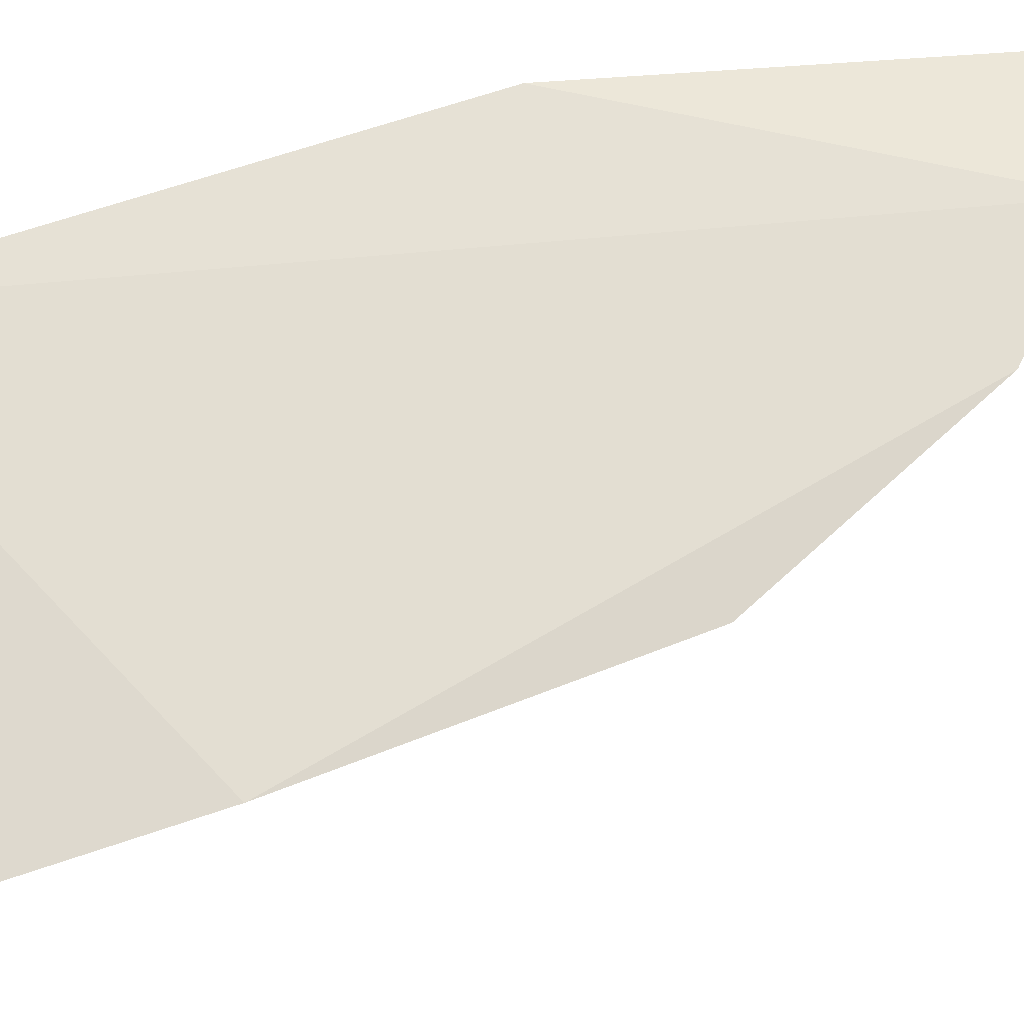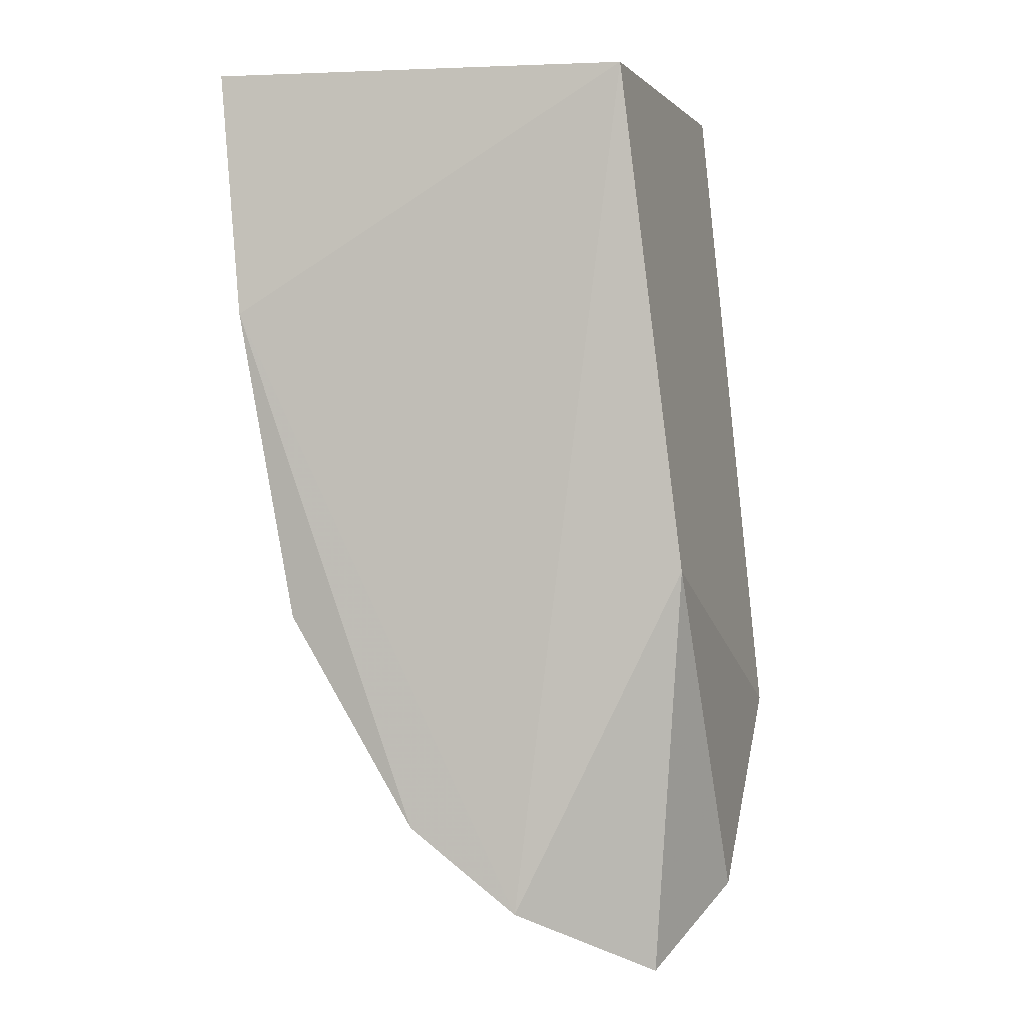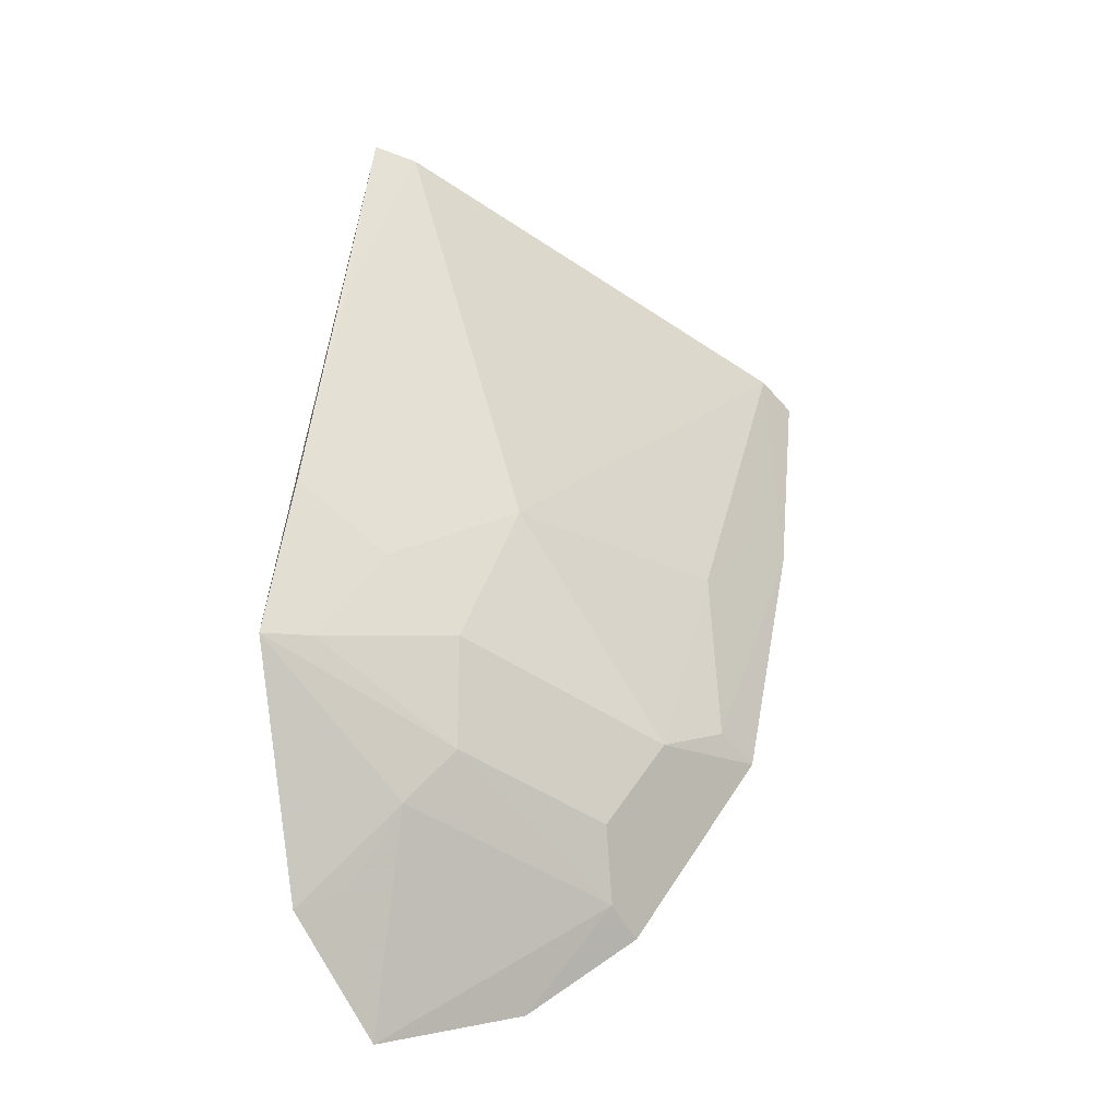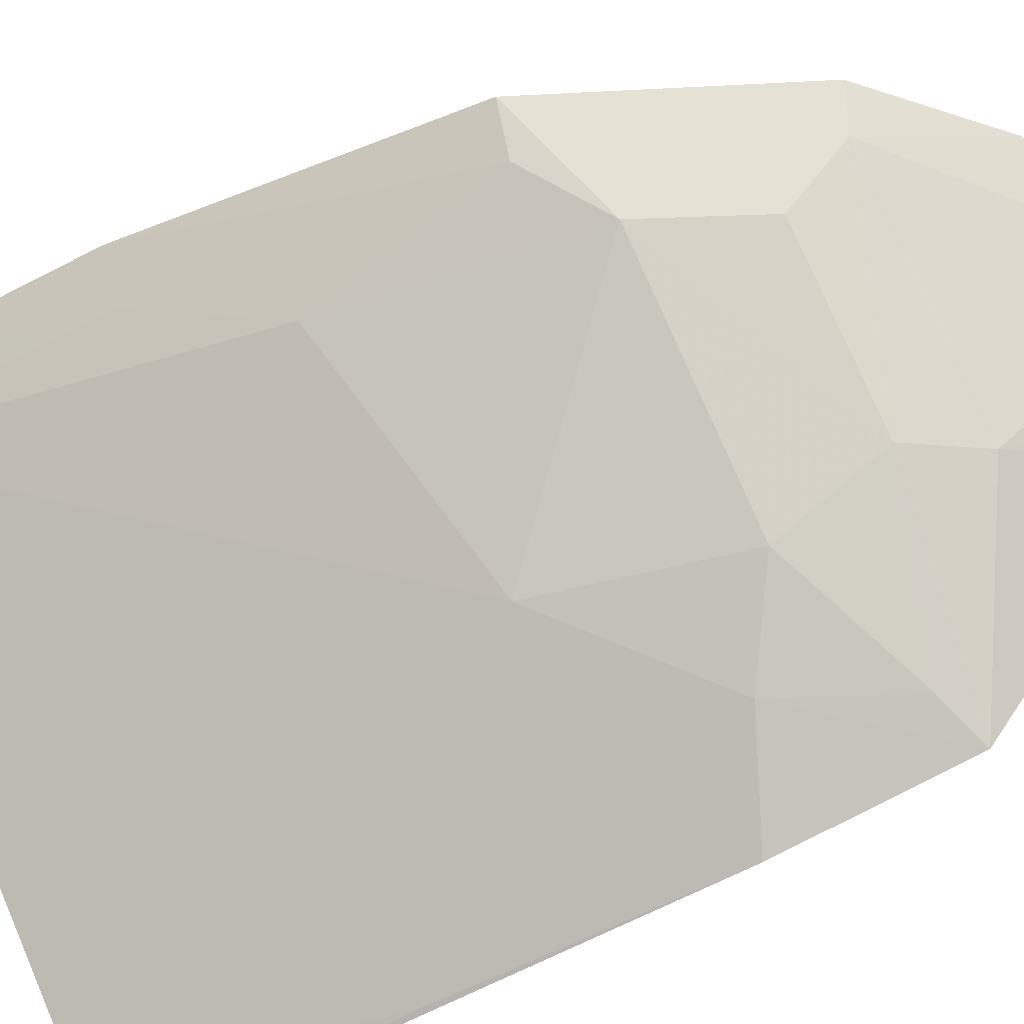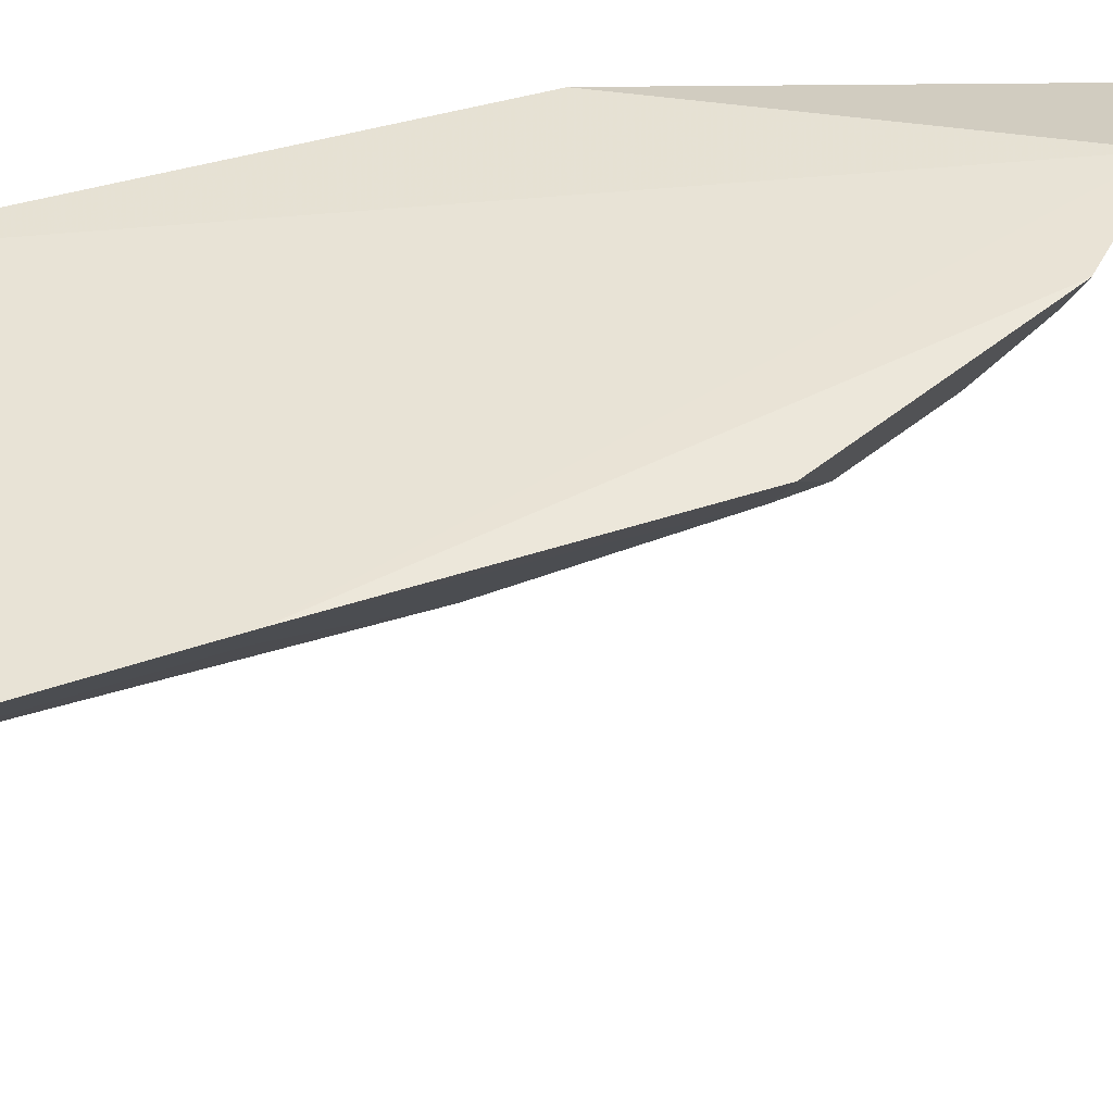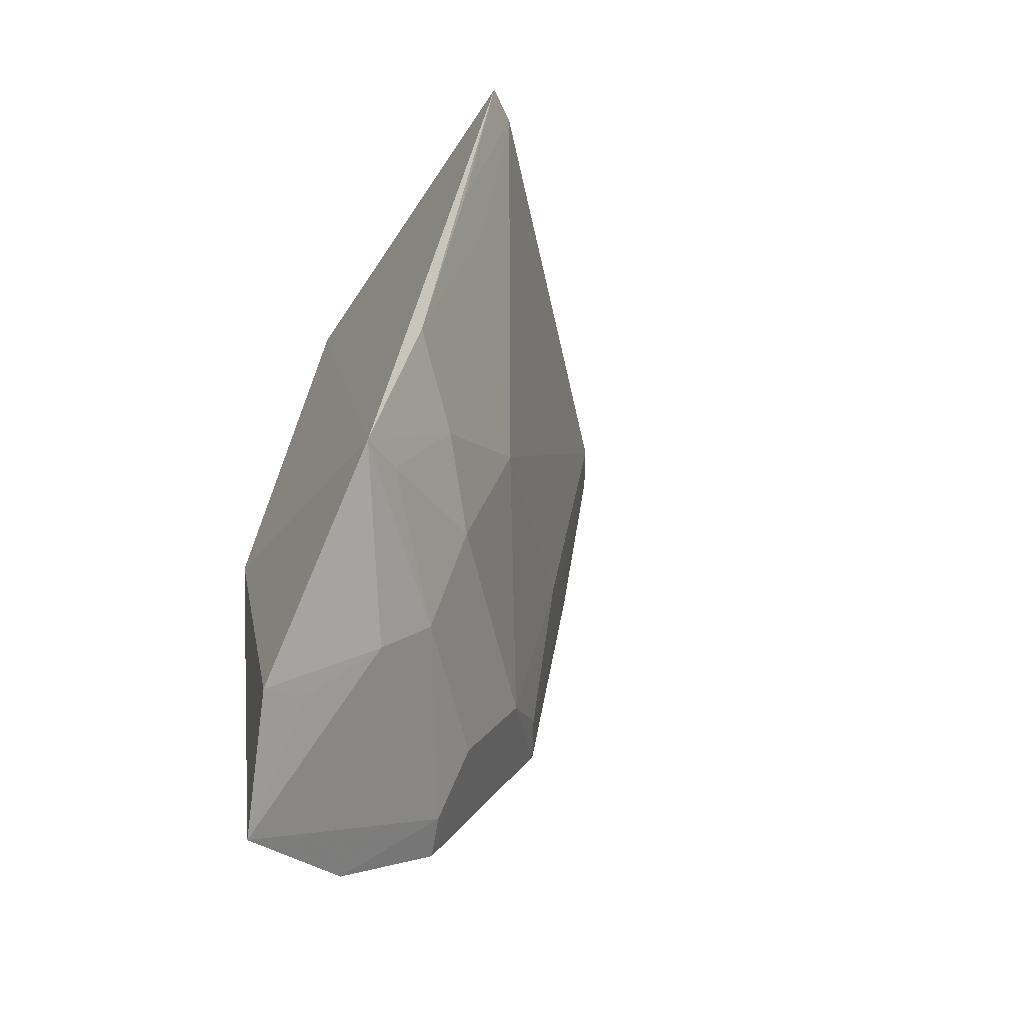
<metadata>
{"format":"obj","ext":"obj","renderer":"f3d","projection":"perspective","resolution":1024,"background":"white","views":[{"elev":70.4,"azim":78.9,"up":"+Y"},{"elev":1.6,"azim":-165.1,"up":"+Z"},{"elev":-47.4,"azim":7.6,"up":"+Z"},{"elev":-53.0,"azim":123.9,"up":"+Y"},{"elev":46.8,"azim":78.7,"up":"+Y"},{"elev":-51.4,"azim":-33.3,"up":"+Z"}]}
</metadata>
<code>
v 0.141 -0.3079 0.01857
v 0.2248 -0.2 -0.1156
v 0.2446 -0.2034 0.01865
v 0.1439 -0.2068 0.01785
v 0.1231 -0.2438 -0.185
v 0.2381 -0.1989 -0.04084
v 0.1505 -0.3013 0.0198
v 0.1467 -0.2811 -0.1141
v 0.1213 -0.2877 -0.1427
v 0.1682 -0.2006 -0.1864
v 0.2177 -0.2221 -0.07019
v 0.2379 -0.2139 0.0198
v 0.1283 -0.297 -0.1033
v 0.1288 -0.2068 -0.1034
v 0.19 -0.2227 -0.1505
v 0.1941 -0.1993 -0.1664
v 0.2181 -0.2107 -0.1141
v 0.1748 -0.2649 -0.08534
v 0.2313 -0.2094 -0.03973
v 0.1358 -0.302 -0.04092
v 0.1366 -0.2152 -0.2015
v 0.1616 -0.2656 -0.127
v 0.1478 -0.2514 -0.1637
v 0.2044 -0.2226 -0.127
v 0.1456 -0.2949 -0.03971
v 0.1896 -0.2095 -0.1638
v 0.132 -0.2818 -0.1392
v 0.1343 -0.2423 -0.1797
v 0.1598 -0.2531 -0.1506
f 6 4 3
f 7 4 1
f 9 1 4
f 10 4 6
f 12 3 4
f 12 4 7
f 12 6 3
f 13 9 8
f 13 1 9
f 14 9 4
f 14 5 9
f 14 4 10
f 16 10 6
f 16 6 2
f 16 2 15
f 17 2 6
f 17 6 11
f 18 13 8
f 18 12 7
f 18 11 12
f 19 12 11
f 19 11 6
f 19 6 12
f 20 13 7
f 20 7 1
f 20 1 13
f 21 14 10
f 21 5 14
f 22 18 8
f 23 9 5
f 24 15 2
f 24 2 17
f 24 18 22
f 24 17 11
f 24 11 18
f 25 18 7
f 25 7 13
f 25 13 18
f 26 21 10
f 26 10 16
f 26 23 21
f 26 16 15
f 27 22 8
f 27 8 9
f 28 23 5
f 28 5 21
f 28 21 23
f 29 22 27
f 29 27 9
f 29 9 23
f 29 24 22
f 29 15 24
f 29 26 15
f 29 23 26

</code>
